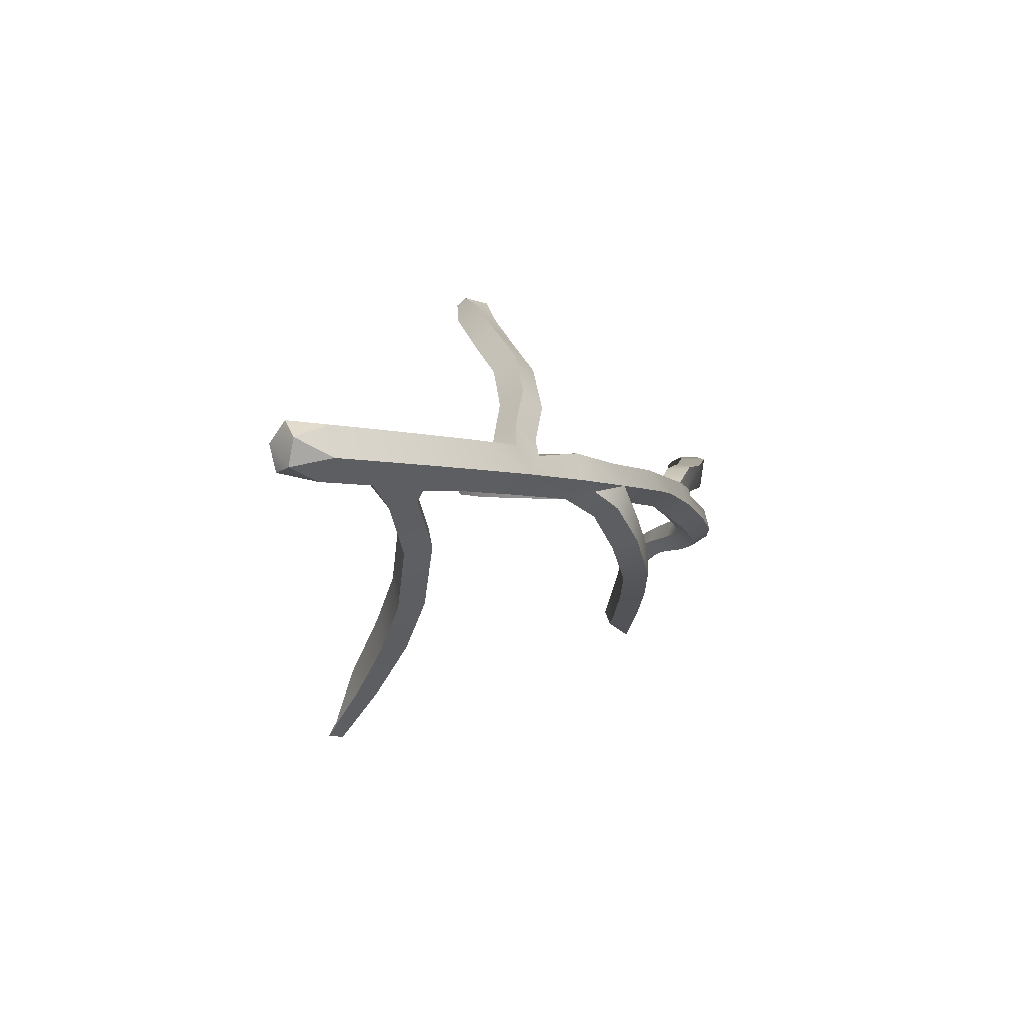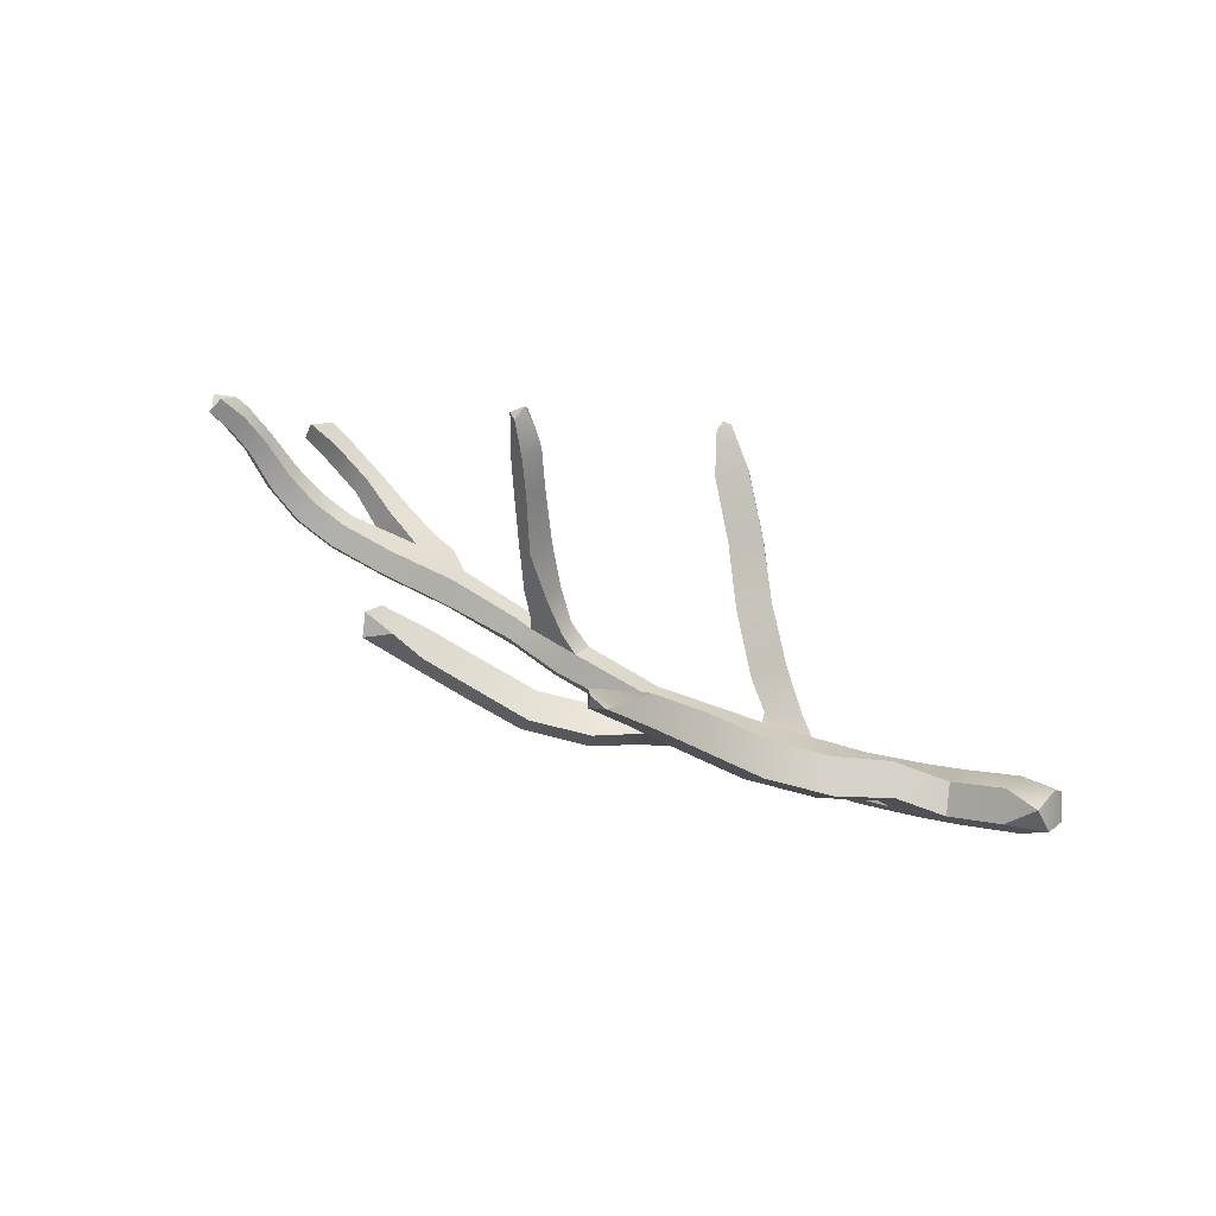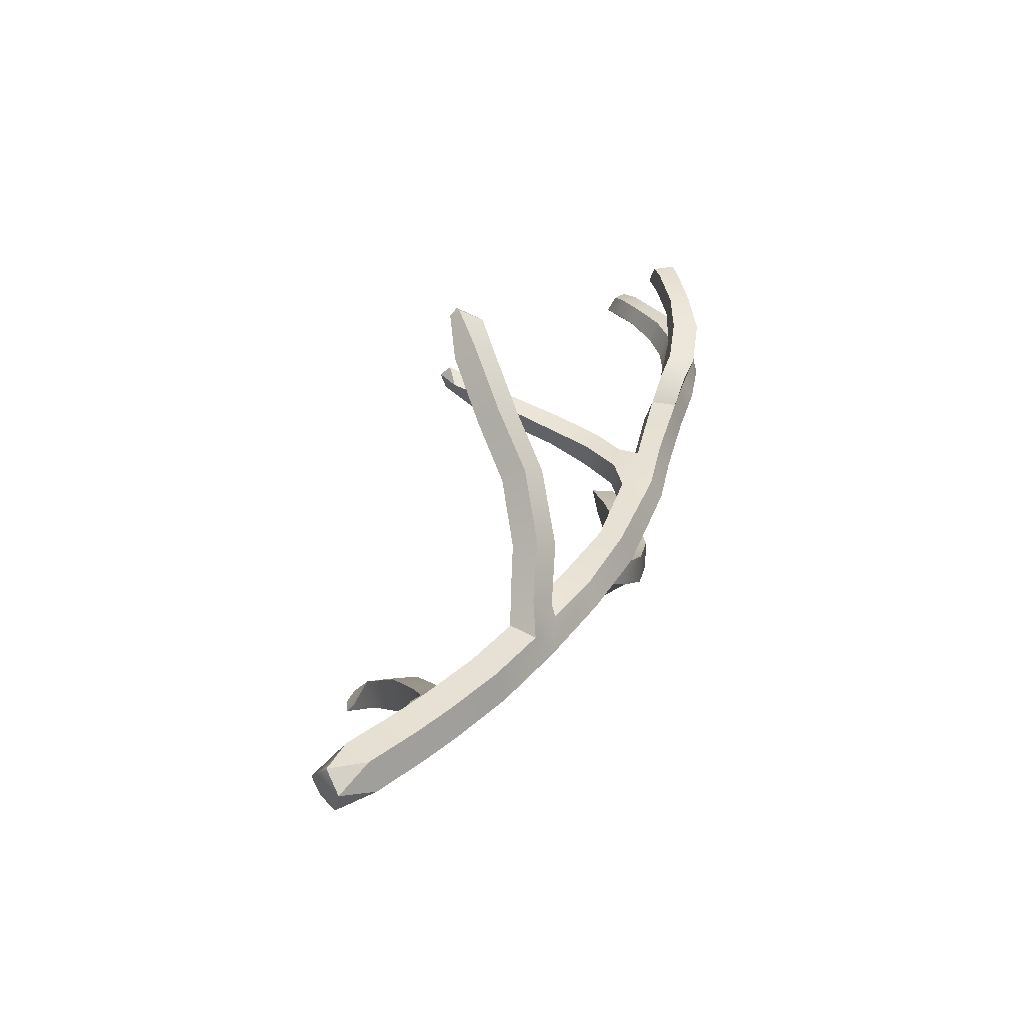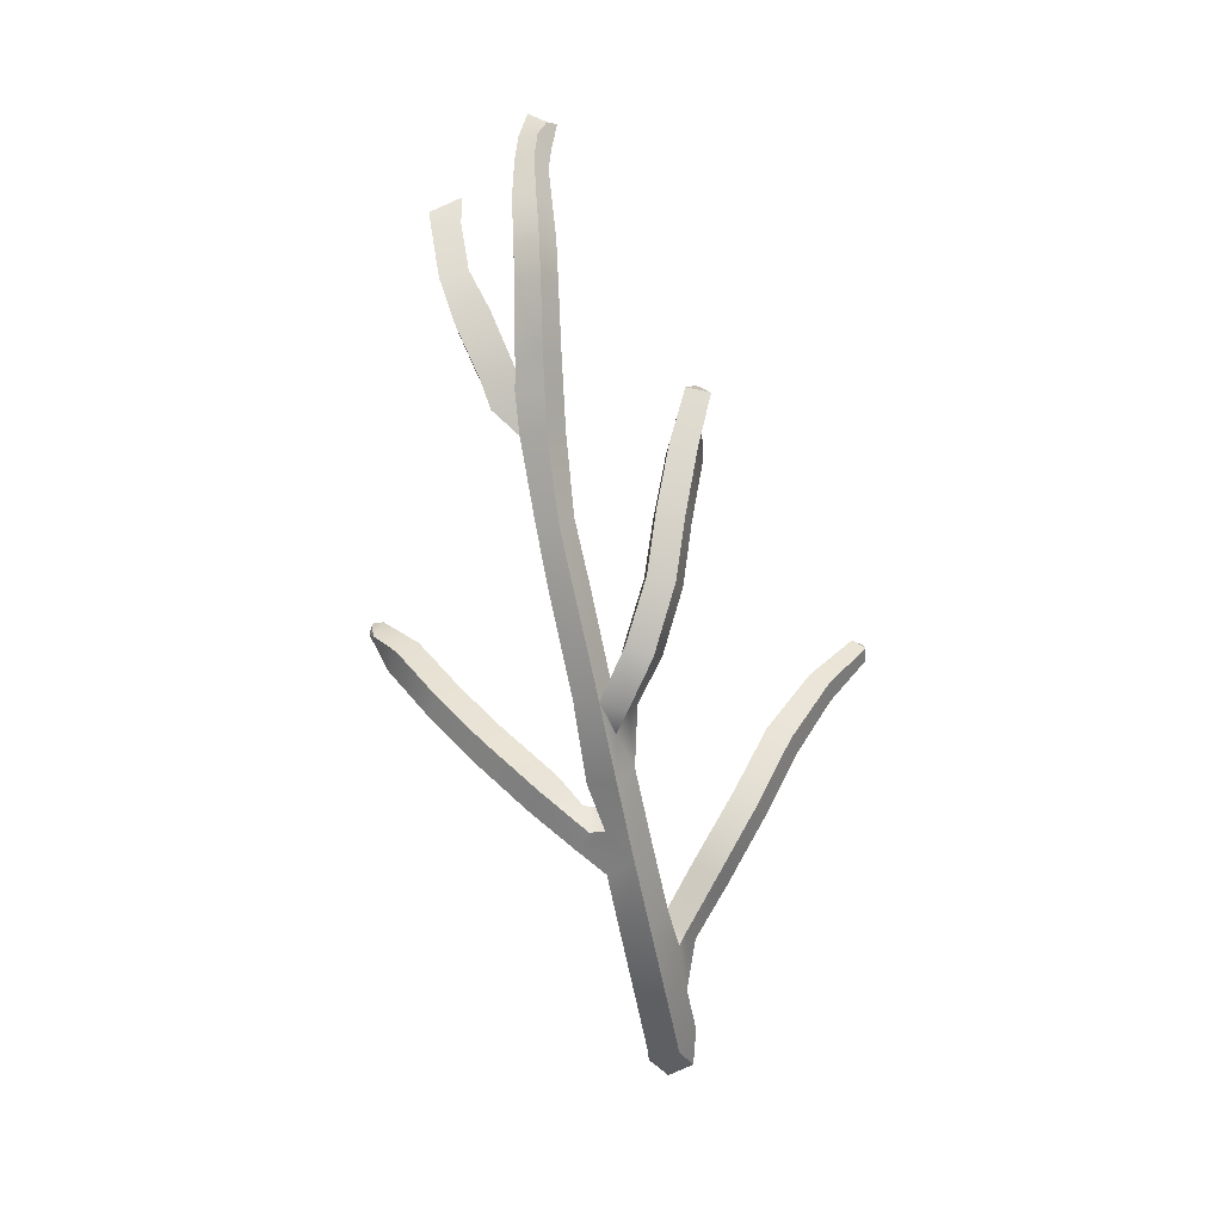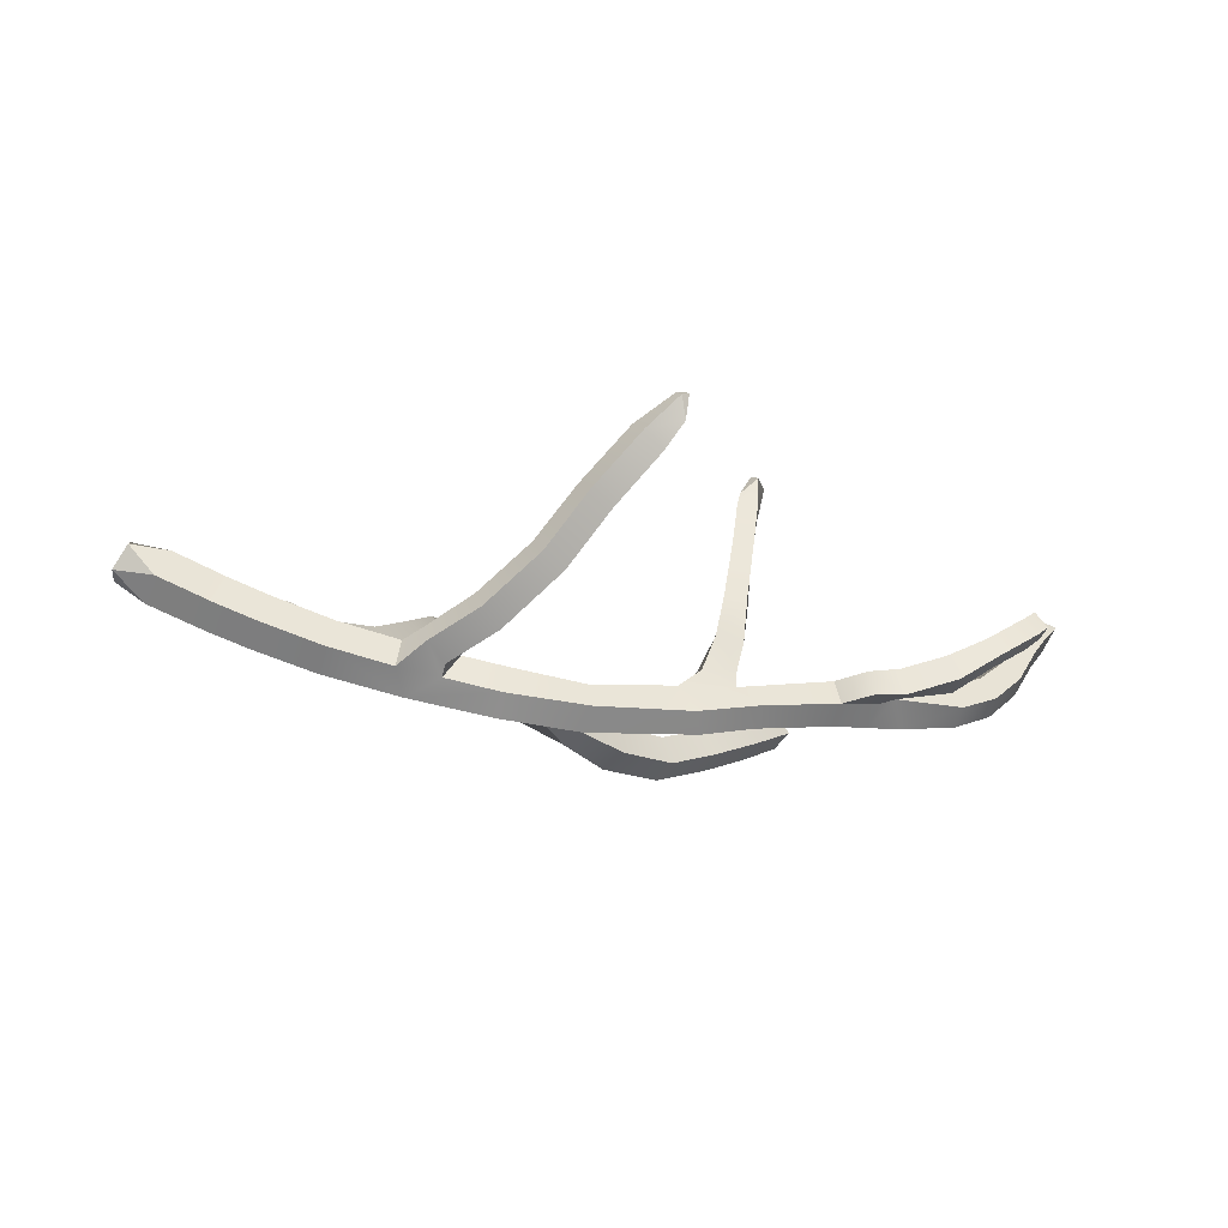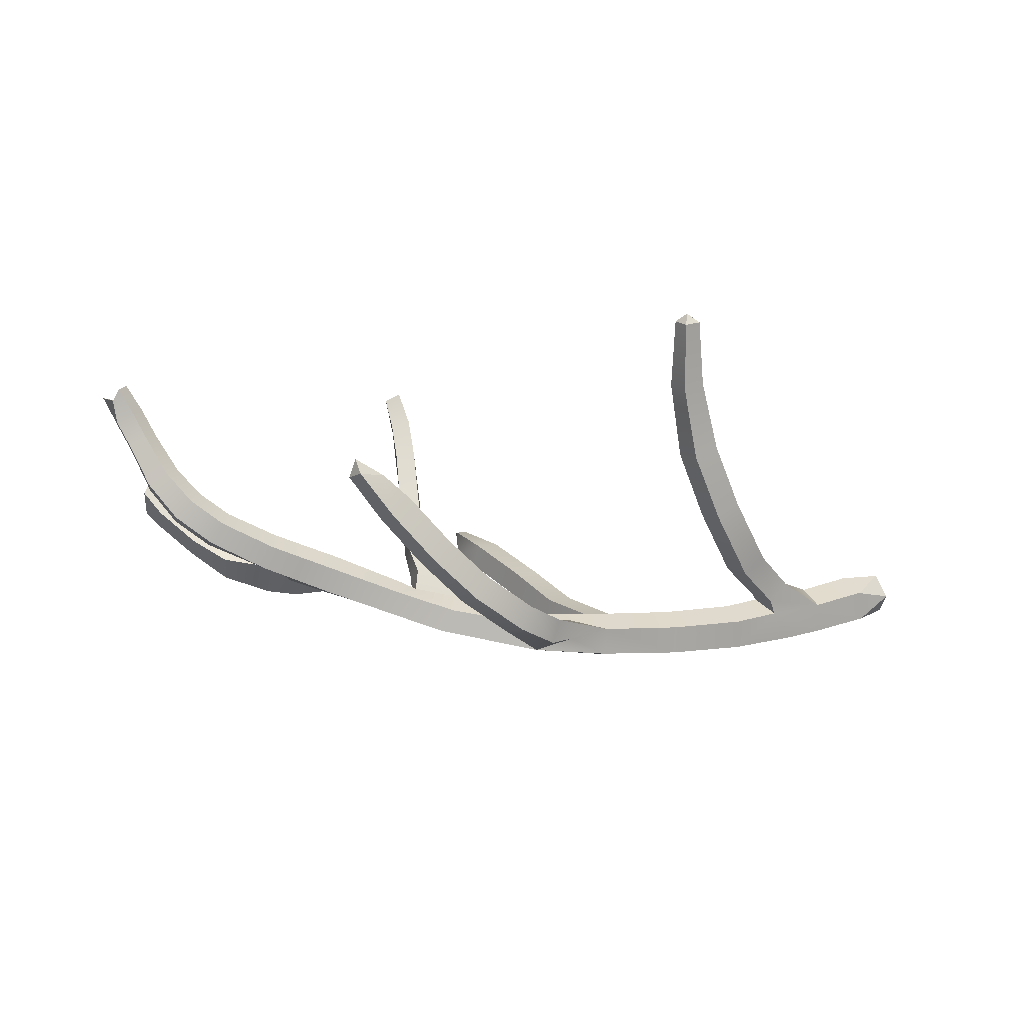
<metadata>
{"format":"obj","ext":"obj","renderer":"f3d","projection":"perspective","resolution":1024,"background":"white","views":[{"elev":-5.5,"azim":-58.2,"up":"+Z"},{"elev":41.8,"azim":-149.1,"up":"+Y"},{"elev":38.5,"azim":-62.6,"up":"+Z"},{"elev":-72.4,"azim":100.0,"up":"+Y"},{"elev":-39.2,"azim":-14.7,"up":"+Y"},{"elev":-23.0,"azim":164.4,"up":"+Y"}]}
</metadata>
<code>
g DeadBranck_03_CUtree.001
v -0.6297 -0.006 -0.03149
v -0.6349 -0.000391 0.000233
v -0.6364 -0.02278 0.02395
v -0.649 -0.04476 0.002571
v -0.6451 -0.03518 -0.02903
v -0.585 -0.008554 -0.01671
v -0.5896 -0.01983 0.02054
v -0.6036 -0.05739 0.02053
v -0.6081 -0.06857 -0.01708
v -0.5962 -0.03897 -0.04036
v -0.4018 -0.06913 -0.01435
v -0.4051 -0.08048 0.02187
v -0.4135 -0.1174 0.02162
v -0.4153 -0.1288 -0.01413
v -0.4082 -0.09932 -0.03645
v -0.3116 -0.08585 -0.01182
v -0.3199 -0.1449 -0.01154
v -0.3153 -0.1157 -0.03334
v -0.2137 -0.09737 -0.009475
v -0.2152 -0.1084 0.02486
v -0.218 -0.1441 0.02478
v -0.2182 -0.1552 -0.009109
v -0.2155 -0.1266 -0.03037
v -0.1208 -0.1044 -0.005445
v -0.1213 -0.1132 0.02226
v -0.1179 -0.1417 0.02233
v -0.121 -0.1579 -0.006876
v -0.117 -0.1277 -0.02205
v -0.000123 -0.1298 0.02669
v 0.01144 -0.1407 -0.000806
v -0.00061 -0.1159 -0.01788
v 0.07028 -0.07418 0.00248
v 0.07205 -0.08207 0.02843
v 0.07586 -0.109 0.02874
v 0.07498 -0.1229 0.002592
v 0.07303 -0.0965 -0.01337
v 0.1596 -0.04892 -0.00178
v 0.1642 -0.05768 0.02846
v 0.1711 -0.0886 0.02906
v 0.171 -0.0995 -0.000903
v 0.1638 -0.07483 -0.0203
v 0.2462 -0.03074 -0.0126
v 0.2323 -0.04031 0.02387
v 0.2409 -0.06399 0.02199
v 0.2589 -0.07922 -0.01243
v 0.2503 -0.0558 -0.03063
v -0.4549 -0.024 -0.02839
v -0.4365 -0.05228 -0.02615
v -0.4526 -0.06965 -0.05116
v -0.4747 -0.0457 -0.05944
v -0.401 -0.006508 -0.07178
v -0.381 -0.03549 -0.07211
v -0.3962 -0.05213 -0.09836
v -0.4207 -0.02905 -0.1066
v -0.3443 0.04096 -0.1292
v -0.3217 0.01517 -0.1327
v -0.3345 0.000596 -0.1603
v -0.3611 0.02096 -0.1659
v -0.2975 0.09825 -0.178
v -0.273 0.07655 -0.1842
v -0.285 0.06171 -0.211
v -0.3142 0.07871 -0.2139
v -0.2611 0.1622 -0.2405
v -0.2392 0.1465 -0.2477
v -0.2503 0.132 -0.2683
v -0.2764 0.1432 -0.268
v -0.2546 0.1914 -0.3036
v -0.2252 0.2084 -0.3089
v -0.2341 0.1966 -0.3237
v -0.2537 0.204 -0.3219
v -0.2363 0.2143 -0.3222
v -0.3089 -0.08209 0.04077
v -0.3087 -0.1128 0.05389
v -0.2847 -0.1256 0.03395
v -0.2615 -0.1004 0.03692
v -0.2638 -0.0618 0.0855
v -0.2602 -0.0929 0.1006
v -0.2345 -0.1048 0.08186
v -0.2294 -0.07846 0.061
v -0.2144 -0.02159 0.1372
v -0.2064 -0.04864 0.1566
v -0.1786 -0.05809 0.1411
v -0.1769 -0.0351 0.1168
v -0.1755 0.0322 0.1818
v -0.1666 0.008135 0.2031
v -0.1384 -0.001366 0.1886
v -0.1388 0.02015 0.1625
v -0.1268 0.09007 0.2288
v -0.1187 0.06587 0.2493
v -0.09254 0.0545 0.2335
v -0.09295 0.07587 0.208
v -0.08541 0.1191 0.2602
v -0.08199 0.1078 0.2696
v -0.07564 0.0781 0.2605
v -0.07066 0.112 0.2503
v -0.07184 0.117 0.2643
v -0.1355 -0.1562 -0.03693
v -0.1425 -0.1257 -0.04605
v -0.07051 -0.1137 -0.04463
v -0.06511 -0.1477 -0.04552
v -0.08115 -0.1546 -0.07387
v -0.09163 -0.1241 -0.0827
v -0.009777 -0.09471 -0.07643
v 0.002754 -0.1259 -0.08118
v -0.00794 -0.1311 -0.1115
v -0.0239 -0.1029 -0.1175
v 0.04658 -0.05912 -0.09702
v 0.06348 -0.08701 -0.1028
v 0.05499 -0.09188 -0.1339
v 0.03518 -0.06541 -0.1381
v 0.1064 -0.01505 -0.1226
v 0.1243 -0.04166 -0.1286
v 0.1146 -0.04757 -0.1588
v 0.09357 -0.02241 -0.1622
v 0.1569 0.02529 -0.151
v 0.1739 0.001304 -0.1563
v 0.1643 -0.004568 -0.1838
v 0.1313 0.004278 -0.1678
v 0.1691 0.0225 -0.1685
v 0.006492 -0.07305 0.02994
v 0.05032 -0.05929 0.02286
v 0.04638 -0.05755 -0.001576
v 0.002381 -0.07129 0.002146
v 0.02321 -0.02365 0.0332
v 0.05759 -0.02393 0.02993
v 0.05763 -0.02483 0.003865
v 0.02345 -0.02473 0.002121
v 0.03535 0.04078 0.03463
v 0.06162 0.03643 0.03837
v 0.06929 0.03605 0.01333
v 0.04595 0.04018 0.001419
v 0.04678 0.1199 0.03959
v 0.07171 0.1178 0.04094
v 0.0766 0.119 0.01677
v 0.05333 0.1214 0.008432
v 0.05243 0.1712 0.04339
v 0.07675 0.1677 0.04625
v 0.08323 0.1695 0.02273
v 0.06091 0.1735 0.01323
v 0.05769 0.1953 0.04166
v 0.07749 0.2135 0.05386
v 0.09058 0.2144 0.03576
v 0.07466 0.2193 0.02075
v 0.07328 0.2267 0.04058
v 0.2067 -0.04873 0.02485
v 0.1967 -0.05589 0.05367
v 0.2042 -0.08723 0.05426
v 0.2325 -0.0524 0.06341
v 0.2406 -0.08436 0.06031
v 0.289 -0.02604 0.04626
v 0.2839 -0.0347 0.07796
v 0.2984 -0.06406 0.07679
v 0.305 -0.05372 0.03708
v 0.3321 -0.002971 0.0615
v 0.3312 -0.008061 0.08707
v 0.3461 -0.02919 0.08751
v 0.3479 -0.02379 0.05459
v 0.3789 0.03337 0.06301
v 0.3825 0.03182 0.08862
v 0.3989 0.01199 0.08928
v 0.3951 0.01303 0.05618
v 0.4114 0.05969 0.05647
v 0.3993 0.0471 0.08592
v 0.4113 0.02398 0.08949
v 0.4192 0.03784 0.05187
v 0.4107 0.04099 0.07305
v 0.311 -0.01062 -0.02051
v 0.3188 -0.0195 0.00822
v 0.3317 -0.04702 0.005918
v 0.3319 -0.05506 -0.02299
v 0.3193 -0.03331 -0.03953
v 0.3504 0.01192 -0.02496
v 0.3599 0.00346 0.00361
v 0.3782 -0.02053 6.4e-05
v 0.3802 -0.0269 -0.02892
v 0.3636 -0.007683 -0.0447
v 0.3827 0.04228 -0.02701
v 0.3928 0.03579 -0.000661
v 0.4149 0.01855 -0.004248
v 0.4186 0.01433 -0.03146
v 0.3993 0.02848 -0.04585
v 0.4145 0.08676 -0.0295
v 0.4241 0.08325 -0.007867
v 0.4441 0.07037 -0.01024
v 0.4473 0.0655 -0.03365
v 0.4288 0.07578 -0.04593
v 0.4368 0.1198 -0.03673
v 0.4479 0.1186 -0.01561
v 0.4668 0.1041 -0.0175
v 0.4679 0.09597 -0.04026
v 0.449 0.1058 -0.05245
v 0.4606 0.147 -0.04885
v 0.4593 0.1345 -0.02289
v 0.4882 0.133 -0.03135
v 0.4762 0.121 -0.05177
v 0.4707 0.1329 -0.06237
v 0.4674 0.1297 -0.03537
v -0.4457 -0.05463 -0.01461
v -0.5207 -0.03301 -0.01633
v -0.5249 -0.04443 0.02083
v -0.4767 -0.06033 0.02118
v -0.4887 -0.097 0.0209
v -0.537 -0.08167 0.02063
v -0.4919 -0.1083 -0.01561
v -0.5403 -0.09307 -0.01634
v -0.5303 -0.06334 -0.0393
v -0.4617 -0.08339 -0.04083
v -0.3319 -0.09378 0.02311
v -0.2659 -0.1005 0.02128
v -0.2841 -0.1299 0.01553
v -0.3371 -0.1304 0.02299
v -0.0185 -0.0906 -0.001557
v 0.04799 -0.08214 0.002376
v 0.04656 -0.08916 0.0288
v -0.02064 -0.09765 0.02589
v -0.1672 -0.141 -0.01761
v -0.1669 -0.1139 -0.01675
v 0.2071 -0.06531 -0.02546
v 0.2029 -0.03983 -0.007188
v 0.2149 -0.08936 -0.006666
v 0.2172 -0.07834 0.02596
f 18 16 19 23
f 49 207 206 50
f 199 206 10 6
f 207 198 11 15
f 203 200 7 8
f 14 15 18 17
f 21 20 209 210
f 20 19 16 209
f 201 202 13 12
f 206 205 9 10
f 14 204 207 15
f 21 22 27 26
f 7 3 8
f 8 4 9
f 9 5 10
f 73 211 210 74
f 13 14 17 211
f 20 21 26 25
f 34 33 214 29
f 19 20 25 24
f 212 24 25 215
f 31 28 24 212
f 17 18 23 22
f 21 210 17 22
f 32 213 214 33
f 27 28 31 30
f 35 34 29 30
f 217 24 28
f 123 212 215 120
f 30 29 26 27
f 37 41 36 32
f 32 33 38 37
f 145 38 146
f 36 35 30 31
f 29 215 25 26
f 219 37 38 145
f 220 40 41 218
f 219 218 41 37
f 41 40 35 36
f 34 35 40 39
f 33 34 39 38
f 64 63 59 60
f 221 39 40 220
f 58 55 59 62
f 52 53 57 56
f 65 64 60 61
f 71 70 67
f 52 51 47 48
f 49 50 54 53
f 51 52 56 55
f 53 52 48 49
f 66 63 67 70
f 54 50 47 51
f 57 53 54 58
f 64 65 69 68
f 61 62 66 65
f 63 64 68 67
f 70 71 69
f 57 58 62 61
f 60 59 55 56
f 56 57 61 60
f 62 59 63 66
f 83 80 84 87
f 98 28 99 102
f 69 65 66 70
f 71 67 68
f 71 68 69
f 80 76 77 81
f 83 82 78 79
f 72 73 77 76
f 92 96 95
f 78 74 75 79
f 73 74 78 77
f 79 76 80 83
f 77 78 82 81
f 82 83 87 86
f 91 88 92 95
f 91 90 86 87
f 86 85 81 82
f 89 85 86 90
f 84 80 81 85
f 88 84 85 89
f 94 90 91 95
f 110 107 111 114
f 87 84 88 91
f 107 110 106 103
f 102 99 103 106
f 88 89 93 92
f 89 90 94 93
f 95 96 94
f 99 100 104 103
f 96 93 94
f 96 92 93
f 101 102 106 105
f 100 99 28 27
f 100 27 97 101
f 102 101 97 98
f 108 104 105 109
f 105 106 110 109
f 107 103 104 108
f 105 104 100 101
f 119 118 115
f 144 143 140
f 107 108 112 111
f 109 110 114 113
f 108 109 113 112
f 119 115 116
f 111 115 118 114
f 119 116 117
f 119 117 118
f 118 117 113 114
f 111 112 116 115
f 117 116 112 113
f 123 120 124 127
f 139 136 140 143
f 135 131 128 132
f 124 120 121 125
f 127 126 122 123
f 126 125 121 122
f 143 142 138 139
f 130 126 127 131
f 125 126 130 129
f 124 125 129 128
f 134 130 131 135
f 124 128 131 127
f 139 138 134 135
f 138 137 133 134
f 139 135 132 136
f 221 44 149 147
f 132 128 129 133
f 134 133 129 130
f 132 133 137 136
f 142 141 137 138
f 144 140 141
f 141 140 136 137
f 150 153 44 43
f 144 141 142
f 144 142 143
f 145 146 148 43
f 161 160 156 157
f 160 161 165 164
f 155 154 150 151
f 43 148 151 150
f 153 152 149 44
f 146 147 149 148
f 182 177 178 183
f 51 55 58 54
f 148 149 152 151
f 154 157 153 150
f 157 154 158 161
f 162 165 161 158
f 42 167 171 46
f 154 155 159 158
f 155 151 152 156
f 166 164 165
f 153 157 156 152
f 163 162 158 159
f 155 156 160 159
f 166 162 163
f 166 165 162
f 44 169 168 43
f 159 160 164 163
f 176 172 177 181
f 166 163 164
f 167 168 173 172
f 46 171 170 45
f 174 173 168 169
f 169 170 175 174
f 176 175 170 171
f 171 167 172 176
f 45 170 169 44
f 173 174 179 178
f 181 177 182 186
f 43 168 167 42
f 175 176 181 180
f 172 173 178 177
f 174 175 180 179
f 196 195 190 191
f 185 184 179 180
f 187 188 193 192
f 197 192 193
f 188 189 194 193
f 187 191 186 182
f 12 13 211 208
f 182 183 188 187
f 185 180 181 186
f 184 183 178 179
f 191 187 192 196
f 184 185 190 189
f 183 184 189 188
f 185 186 191 190
f 194 189 190 195
f 197 196 192
f 5 4 2
f 200 199 6 7
f 2 1 5
f 6 2 7
f 4 3 2
f 10 1 6
f 197 195 196
f 197 193 194
f 195 197 194
f 13 202 204 14
f 15 11 16 18
f 2 6 1
f 2 3 7
f 3 4 8
f 5 9 4
f 10 5 1
f 203 8 9 205
f 79 75 72 76
f 205 206 207 204
f 203 205 204 202
f 199 200 201 198
f 200 203 202 201
f 48 198 207 49
f 198 201 12 11
f 50 206 199 47
f 47 199 198 48
f 208 209 16
f 210 211 17
f 72 208 211 73
f 11 12 208 16
f 74 210 209 75
f 75 209 208 72
f 212 213 31
f 214 215 29
f 122 213 212 123
f 36 31 213 32
f 120 215 214 121
f 121 214 213 122
f 216 97 27
f 98 23 217 28
f 97 216 23 98
f 22 23 216
f 19 24 217
f 23 19 217
f 27 22 216
f 44 221 220 45
f 42 46 218 219
f 45 220 218 46
f 42 219 145 43
f 146 38 39 147
f 147 39 221

</code>
